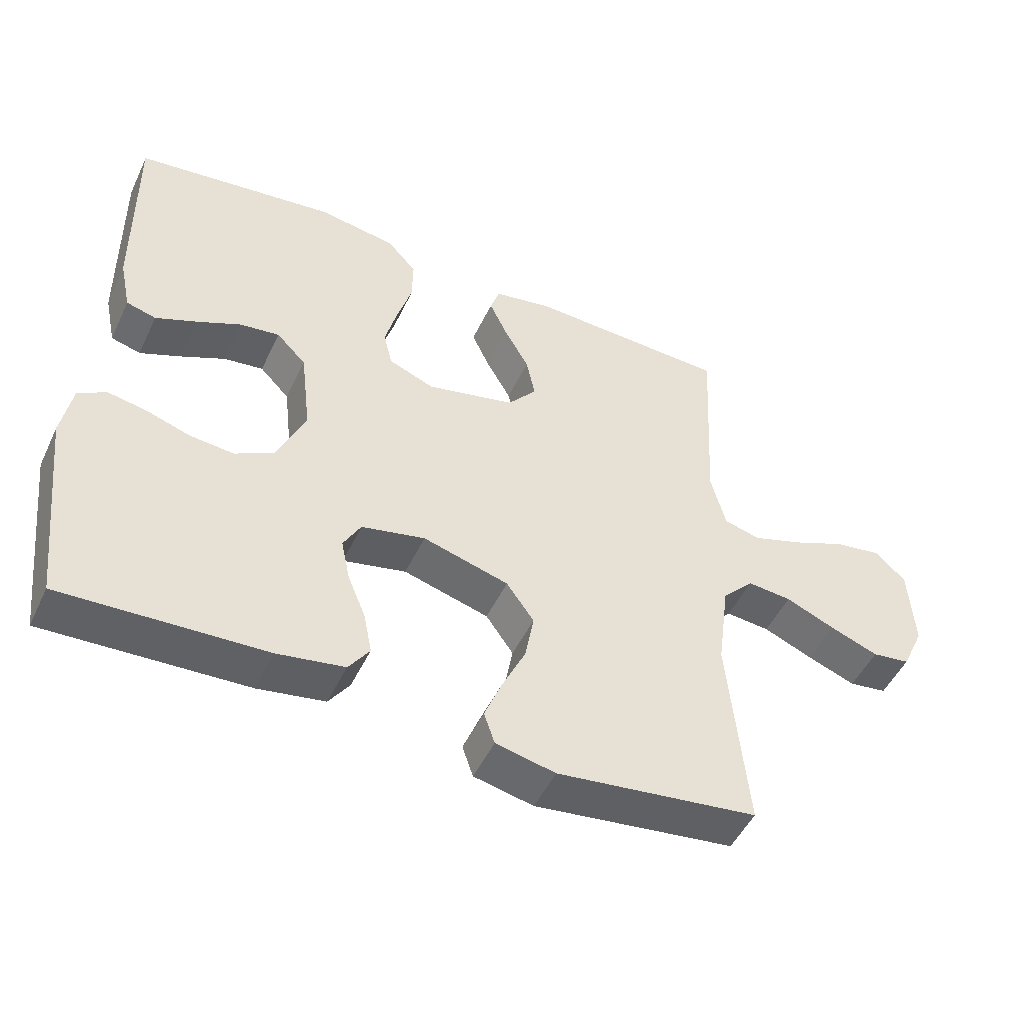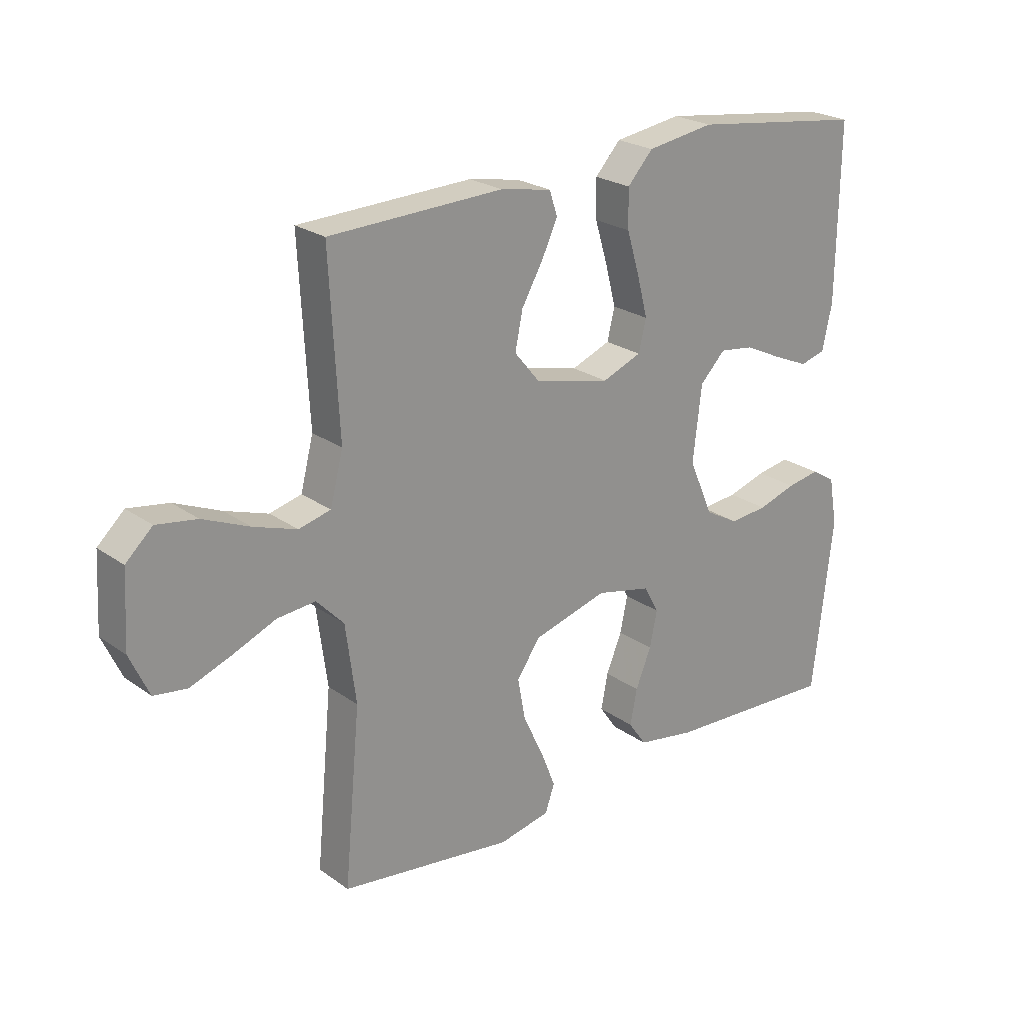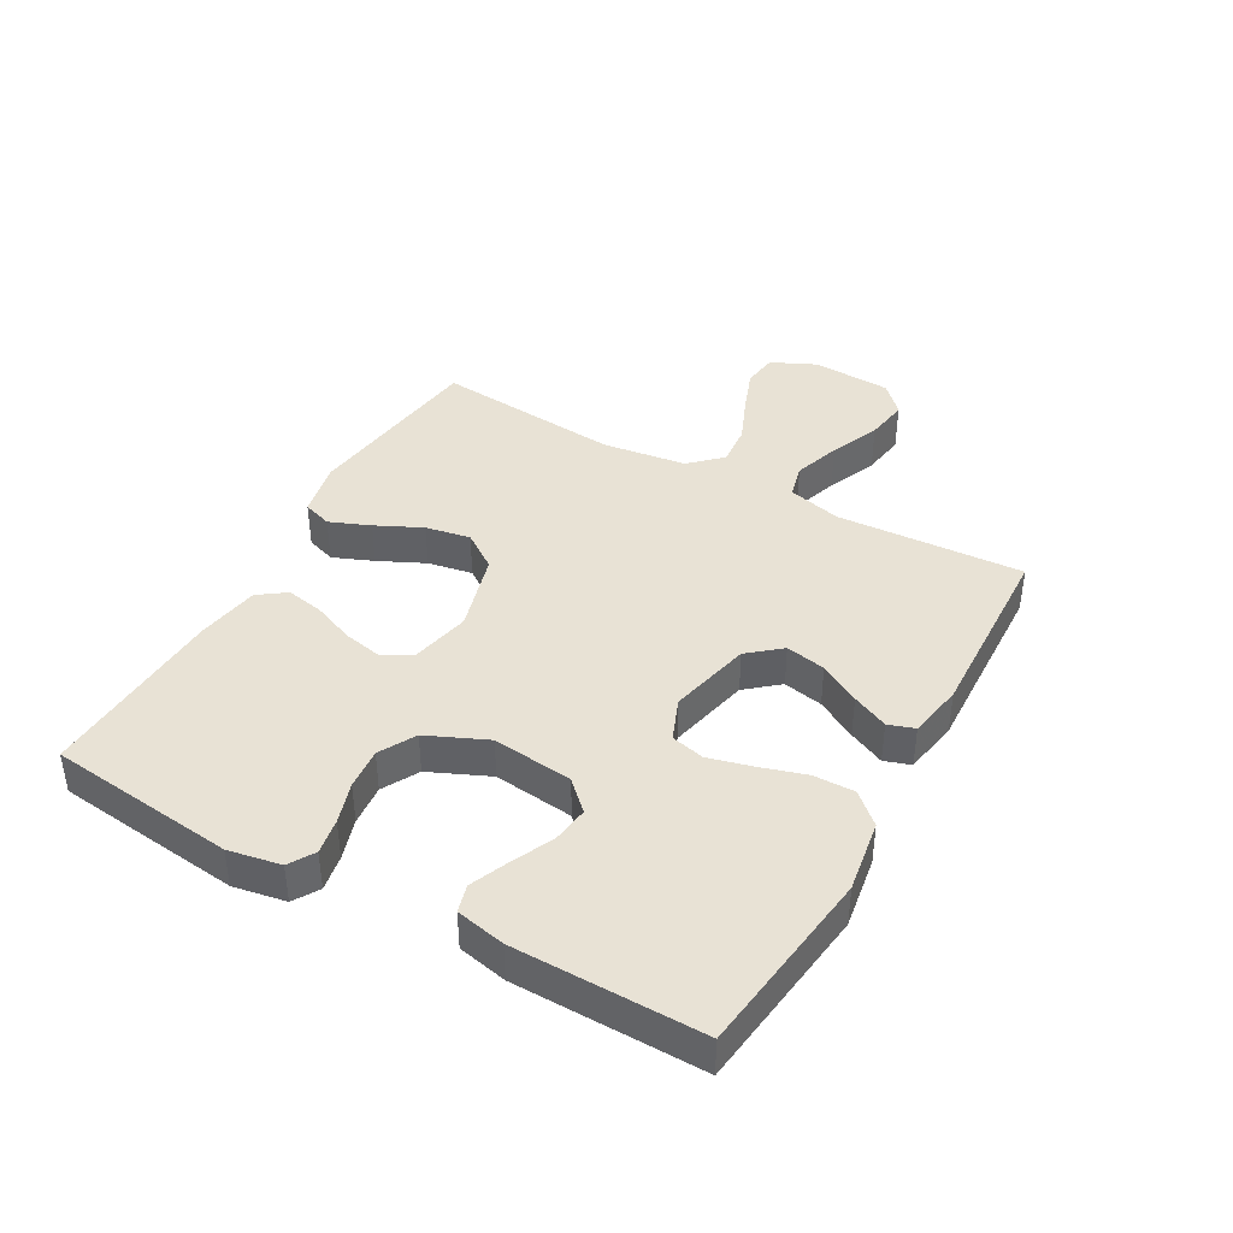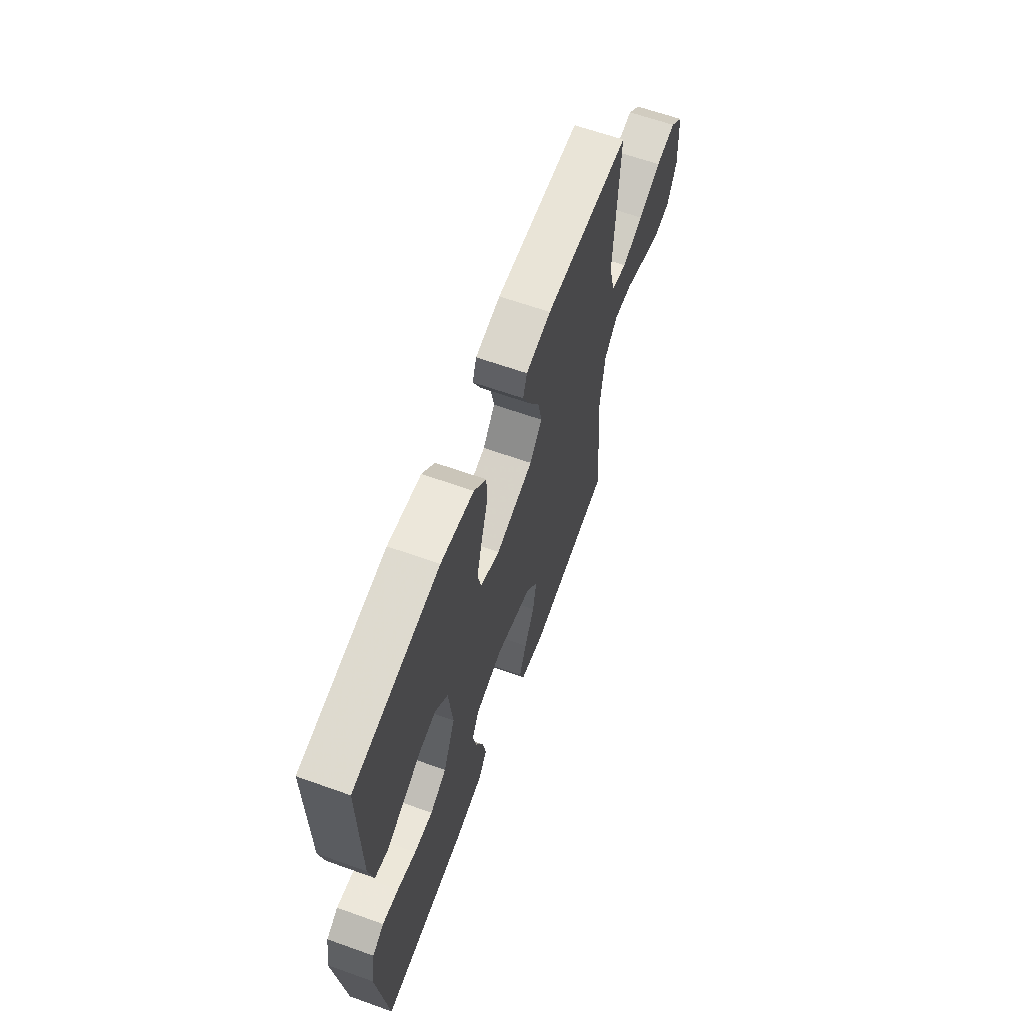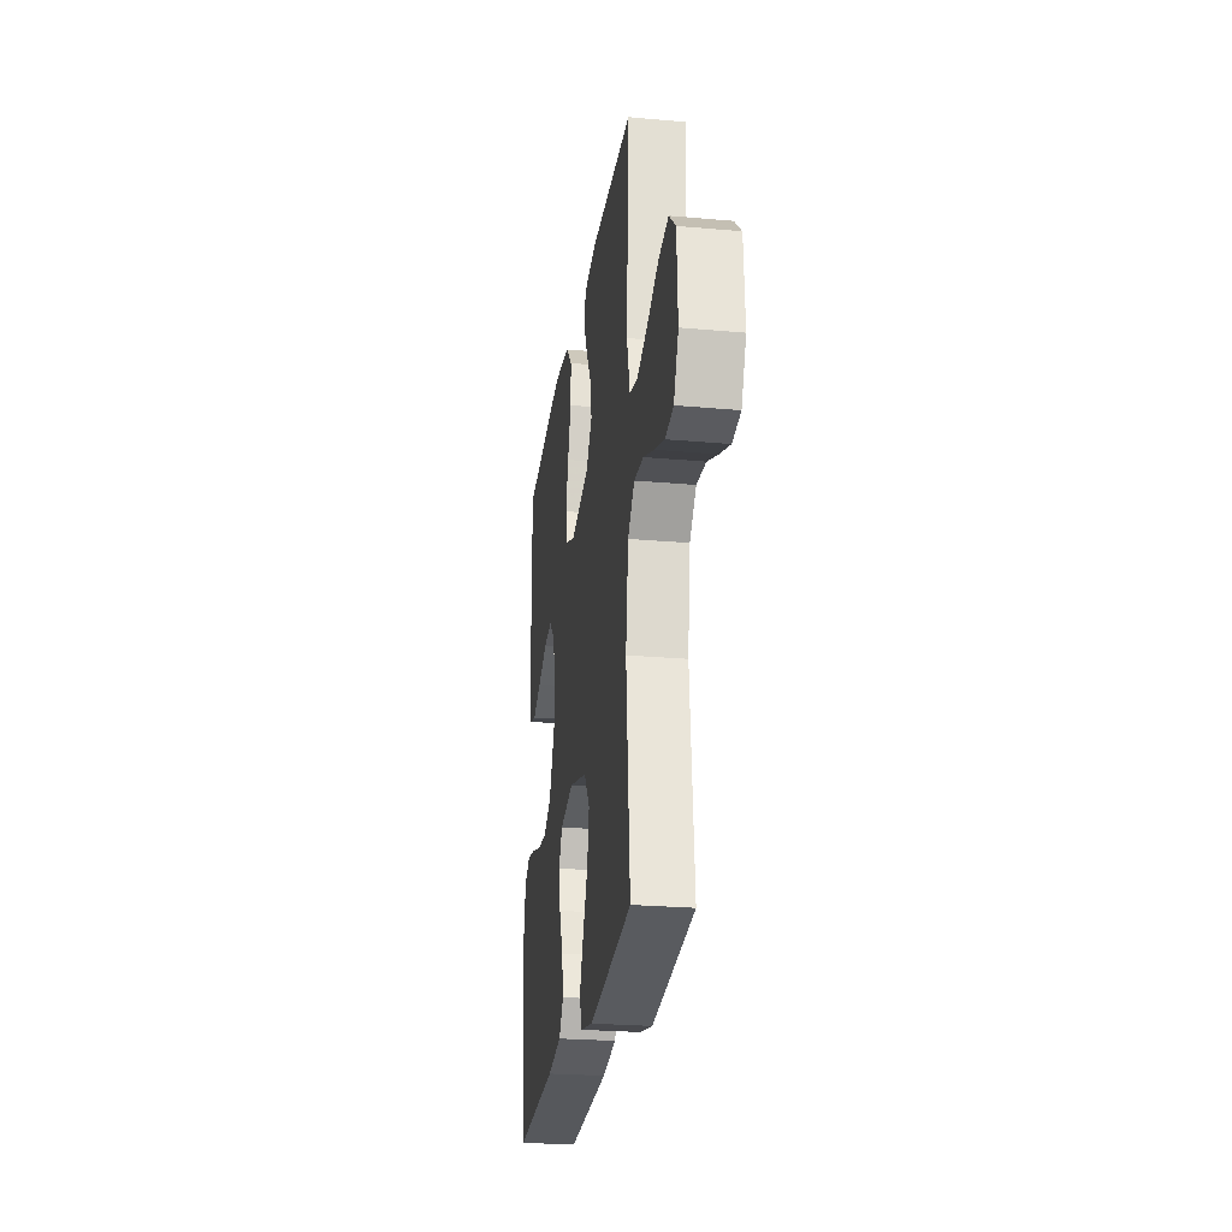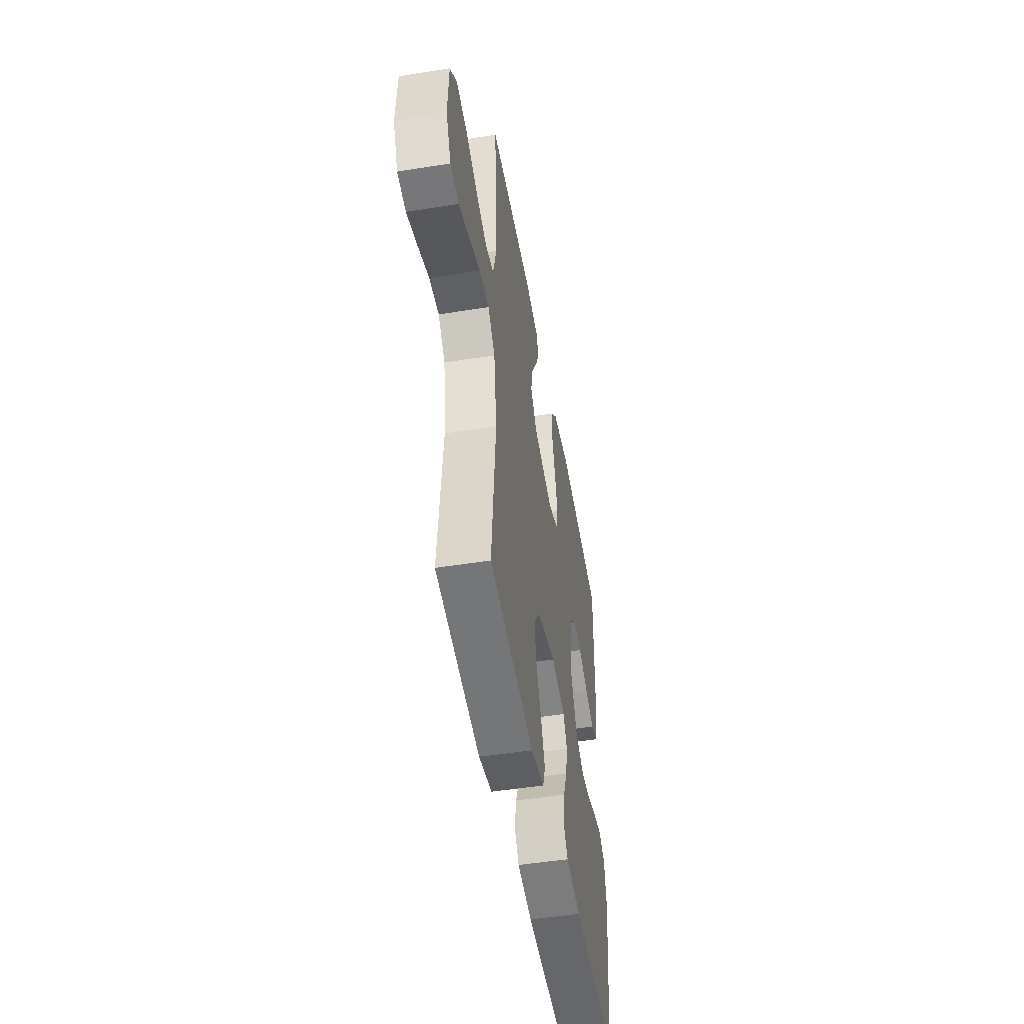
<metadata>
{"format":"obj","ext":"obj","renderer":"f3d","projection":"perspective","resolution":1024,"background":"white","views":[{"elev":-49.3,"azim":-24.8,"up":"+Z"},{"elev":23.4,"azim":139.9,"up":"+Z"},{"elev":40.8,"azim":-60.9,"up":"+Y"},{"elev":63.2,"azim":-70.1,"up":"+Z"},{"elev":-25.3,"azim":81.8,"up":"+Z"},{"elev":-49.5,"azim":100.0,"up":"+Z"}]}
</metadata>
<code>
v -0.5 0.07 0.5
v -0.2 0.07 0.539
v -0.084 0.07 0.521
v -0.04 0.07 0.473
v -0.041 0.07 0.407
v -0.063 0.07 0.334
v -0.081 0.07 0.264
v -0.068 0.07 0.21
v 0 0.07 0.183
v 0.132 0.07 0.214
v 0.175 0.07 0.266
v 0.162 0.07 0.33
v 0.125 0.07 0.395
v 0.098 0.07 0.453
v 0.112 0.07 0.495
v 0.2 0.07 0.511
v 0.5 0.07 0.5
v 0.484 0.07 0.2
v 0.506 0.07 0.114
v 0.561 0.07 0.1
v 0.636 0.07 0.125
v 0.716 0.07 0.159
v 0.786 0.07 0.17
v 0.832 0.07 0.127
v 0.839 0.07 0
v 0.806 0.07 -0.072
v 0.749 0.07 -0.08
v 0.677 0.07 -0.053
v 0.603 0.07 -0.022
v 0.537 0.07 -0.016
v 0.49 0.07 -0.065
v 0.472 0.07 -0.2
v 0.5 0.07 -0.5
v 0.2 0.07 -0.539
v 0.111 0.07 -0.52
v 0.095 0.07 -0.473
v 0.121 0.07 -0.408
v 0.156 0.07 -0.334
v 0.169 0.07 -0.262
v 0.128 0.07 -0.204
v 0 0.07 -0.168
v -0.095 0.07 -0.189
v -0.121 0.07 -0.236
v -0.108 0.07 -0.298
v -0.081 0.07 -0.364
v -0.069 0.07 -0.425
v -0.1 0.07 -0.469
v -0.2 0.07 -0.486
v -0.5 0.07 -0.5
v -0.535 0.07 -0.2
v -0.52 0.07 -0.116
v -0.479 0.07 -0.091
v -0.422 0.07 -0.101
v -0.356 0.07 -0.122
v -0.29 0.07 -0.128
v -0.232 0.07 -0.096
v -0.19 0.07 0
v -0.205 0.07 0.129
v -0.249 0.07 0.174
v -0.308 0.07 0.166
v -0.374 0.07 0.135
v -0.435 0.07 0.109
v -0.479 0.07 0.121
v -0.496 0.07 0.2
v -0.5 0 0.5
v -0.2 0 0.539
v -0.084 0 0.521
v -0.04 0 0.473
v -0.041 0 0.407
v -0.063 0 0.334
v -0.081 0 0.264
v -0.068 0 0.21
v 0 0 0.183
v 0.132 0 0.214
v 0.175 0 0.266
v 0.162 0 0.33
v 0.125 0 0.395
v 0.098 0 0.453
v 0.112 0 0.495
v 0.2 0 0.511
v 0.5 0 0.5
v 0.484 0 0.2
v 0.506 0 0.114
v 0.561 0 0.1
v 0.636 0 0.125
v 0.716 0 0.159
v 0.786 0 0.17
v 0.832 0 0.127
v 0.839 0 0
v 0.806 0 -0.072
v 0.749 0 -0.08
v 0.677 0 -0.053
v 0.603 0 -0.022
v 0.537 0 -0.016
v 0.49 0 -0.065
v 0.472 0 -0.2
v 0.5 0 -0.5
v 0.2 0 -0.539
v 0.111 0 -0.52
v 0.095 0 -0.473
v 0.121 0 -0.408
v 0.156 0 -0.334
v 0.169 0 -0.262
v 0.128 0 -0.204
v 0 0 -0.168
v -0.095 0 -0.189
v -0.121 0 -0.236
v -0.108 0 -0.298
v -0.081 0 -0.364
v -0.069 0 -0.425
v -0.1 0 -0.469
v -0.2 0 -0.486
v -0.5 0 -0.5
v -0.535 0 -0.2
v -0.52 0 -0.116
v -0.479 0 -0.091
v -0.422 0 -0.101
v -0.356 0 -0.122
v -0.29 0 -0.128
v -0.232 0 -0.096
v -0.19 0 0
v -0.205 0 0.129
v -0.249 0 0.174
v -0.308 0 0.166
v -0.374 0 0.135
v -0.435 0 0.109
v -0.479 0 0.121
v -0.496 0 0.2
f 4 5 6
f 3 4 6
f 2 3 6
f 1 2 6
f 64 1 6
f 63 64 6
f 62 63 6
f 61 62 6
f 60 61 6
f 59 60 6 7
f 58 59 7 8
f 57 58 8 9
f 56 57 9 10
f 52 53 54
f 51 52 54
f 50 51 54
f 49 50 54
f 48 49 54
f 47 48 54
f 46 47 54
f 45 46 54
f 44 45 54
f 43 44 54 55
f 42 43 55 56
f 36 37 38
f 35 36 38
f 34 35 38
f 33 34 38
f 32 33 38
f 31 32 38 39
f 30 31 39 40
f 27 28 29
f 26 27 29
f 25 26 29
f 24 25 29
f 23 24 29
f 22 23 29
f 21 22 29
f 20 21 29 30
f 30 40 41
f 20 30 41
f 19 20 41
f 16 17 18
f 15 16 18
f 14 15 18
f 13 14 18
f 12 13 18
f 11 12 18 19
f 42 56 10
f 41 42 10
f 19 41 10
f 10 11 19
f 70 69 68
f 70 68 67
f 70 67 66
f 70 66 65
f 70 65 128
f 70 128 127
f 70 127 126
f 70 126 125
f 70 125 124
f 71 70 124 123
f 72 71 123 122
f 73 72 122 121
f 74 73 121 120
f 118 117 116
f 118 116 115
f 118 115 114
f 118 114 113
f 118 113 112
f 118 112 111
f 118 111 110
f 118 110 109
f 118 109 108
f 119 118 108 107
f 120 119 107 106
f 102 101 100
f 102 100 99
f 102 99 98
f 102 98 97
f 102 97 96
f 103 102 96 95
f 104 103 95 94
f 93 92 91
f 93 91 90
f 93 90 89
f 93 89 88
f 93 88 87
f 93 87 86
f 93 86 85
f 94 93 85 84
f 105 104 94
f 105 94 84
f 105 84 83
f 82 81 80
f 82 80 79
f 82 79 78
f 82 78 77
f 82 77 76
f 83 82 76 75
f 74 120 106
f 74 106 105
f 74 105 83
f 83 75 74
f 1 65 66 2
f 2 66 67 3
f 3 67 68 4
f 4 68 69 5
f 5 69 70 6
f 6 70 71 7
f 7 71 72 8
f 8 72 73 9
f 9 73 74 10
f 10 74 75 11
f 11 75 76 12
f 12 76 77 13
f 13 77 78 14
f 14 78 79 15
f 15 79 80 16
f 16 80 81 17
f 17 81 82 18
f 18 82 83 19
f 19 83 84 20
f 20 84 85 21
f 21 85 86 22
f 22 86 87 23
f 23 87 88 24
f 24 88 89 25
f 25 89 90 26
f 26 90 91 27
f 27 91 92 28
f 28 92 93 29
f 29 93 94 30
f 30 94 95 31
f 31 95 96 32
f 32 96 97 33
f 33 97 98 34
f 34 98 99 35
f 35 99 100 36
f 36 100 101 37
f 37 101 102 38
f 38 102 103 39
f 39 103 104 40
f 40 104 105 41
f 41 105 106 42
f 42 106 107 43
f 43 107 108 44
f 44 108 109 45
f 45 109 110 46
f 46 110 111 47
f 47 111 112 48
f 48 112 113 49
f 49 113 114 50
f 50 114 115 51
f 51 115 116 52
f 52 116 117 53
f 53 117 118 54
f 54 118 119 55
f 55 119 120 56
f 56 120 121 57
f 57 121 122 58
f 58 122 123 59
f 59 123 124 60
f 60 124 125 61
f 61 125 126 62
f 62 126 127 63
f 63 127 128 64
f 64 128 65 1

</code>
